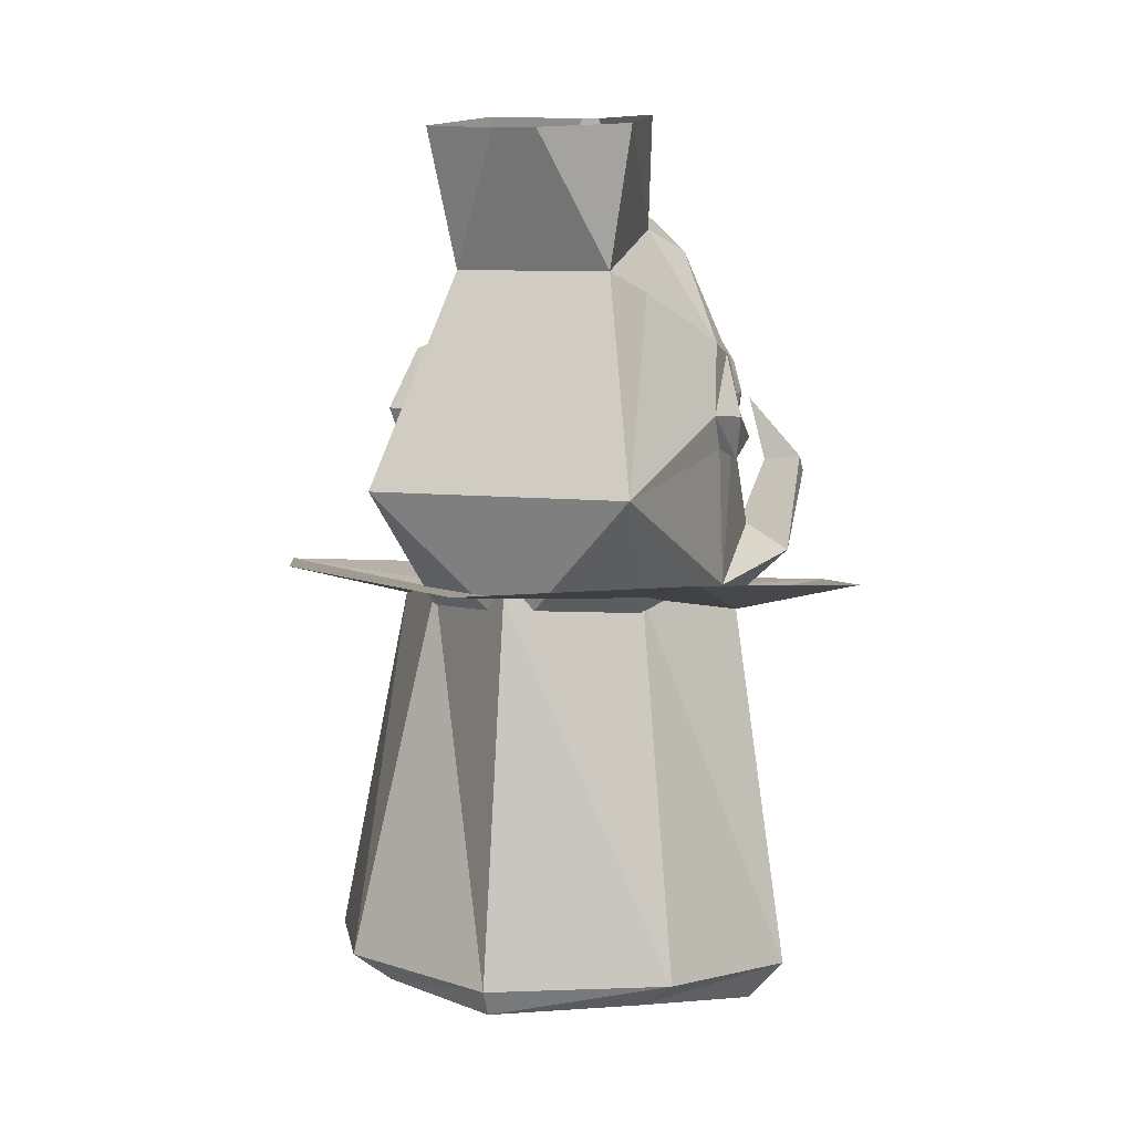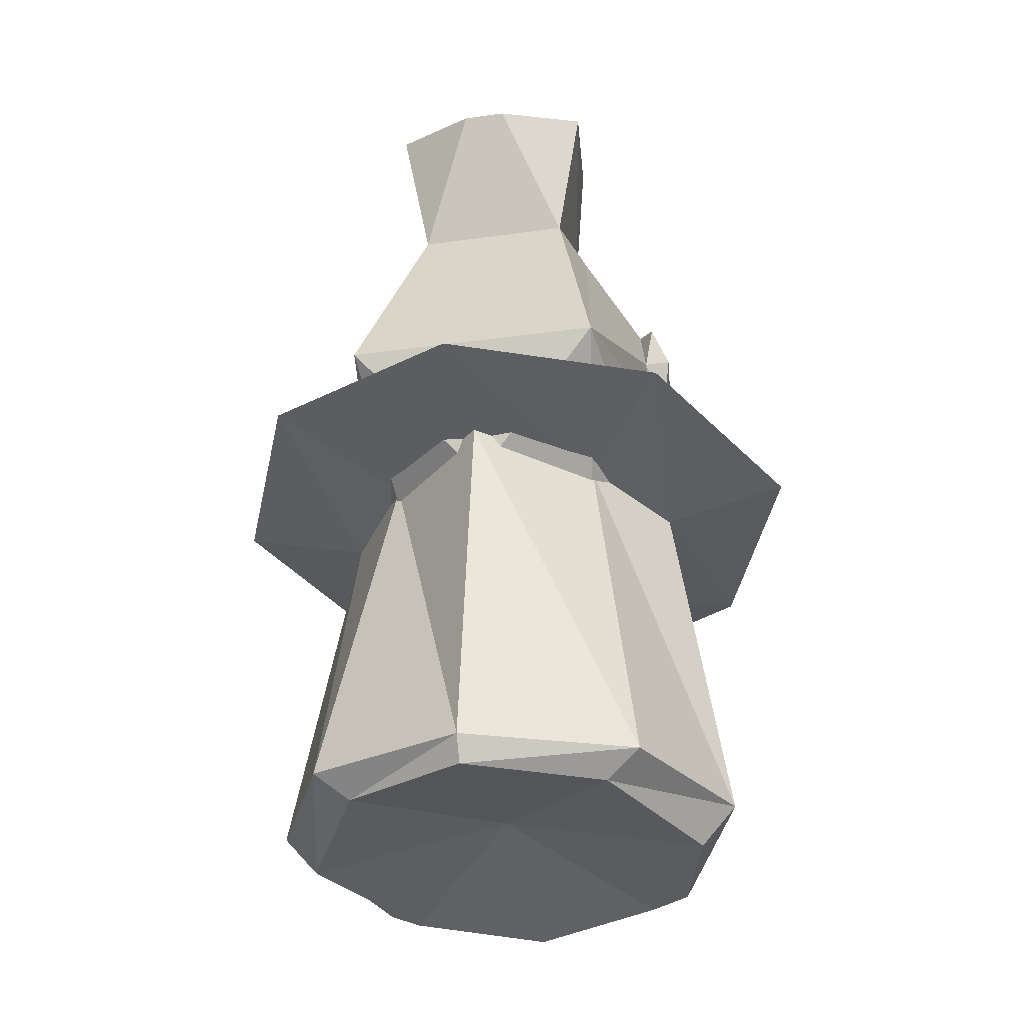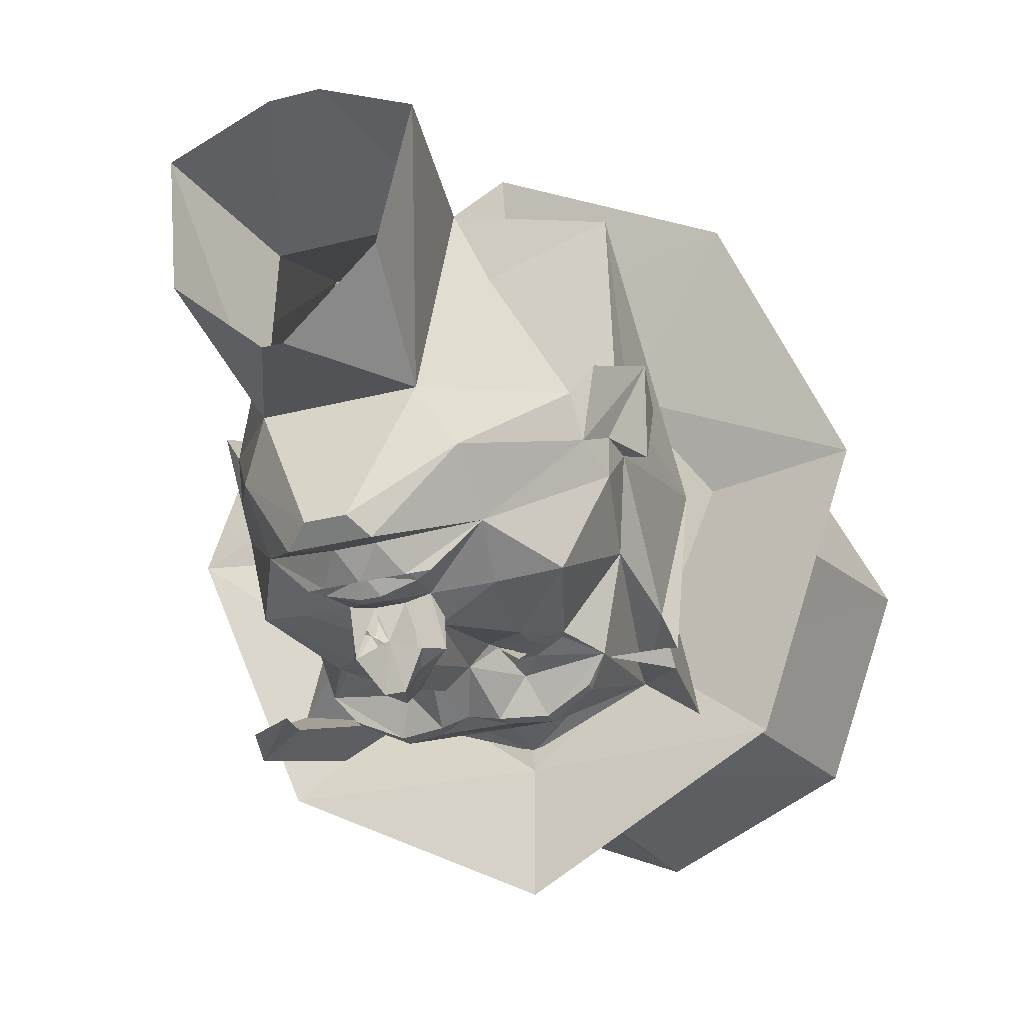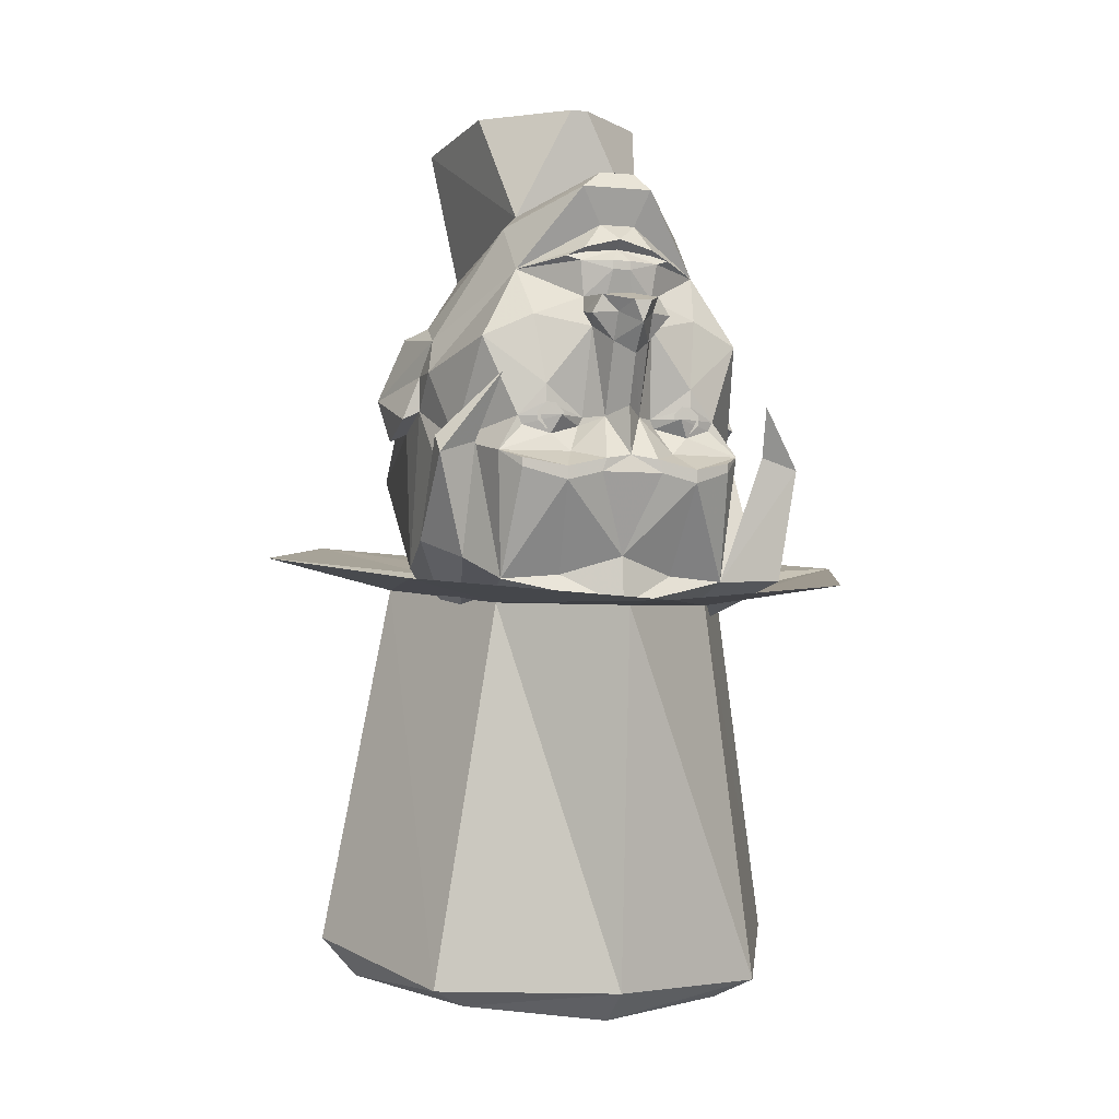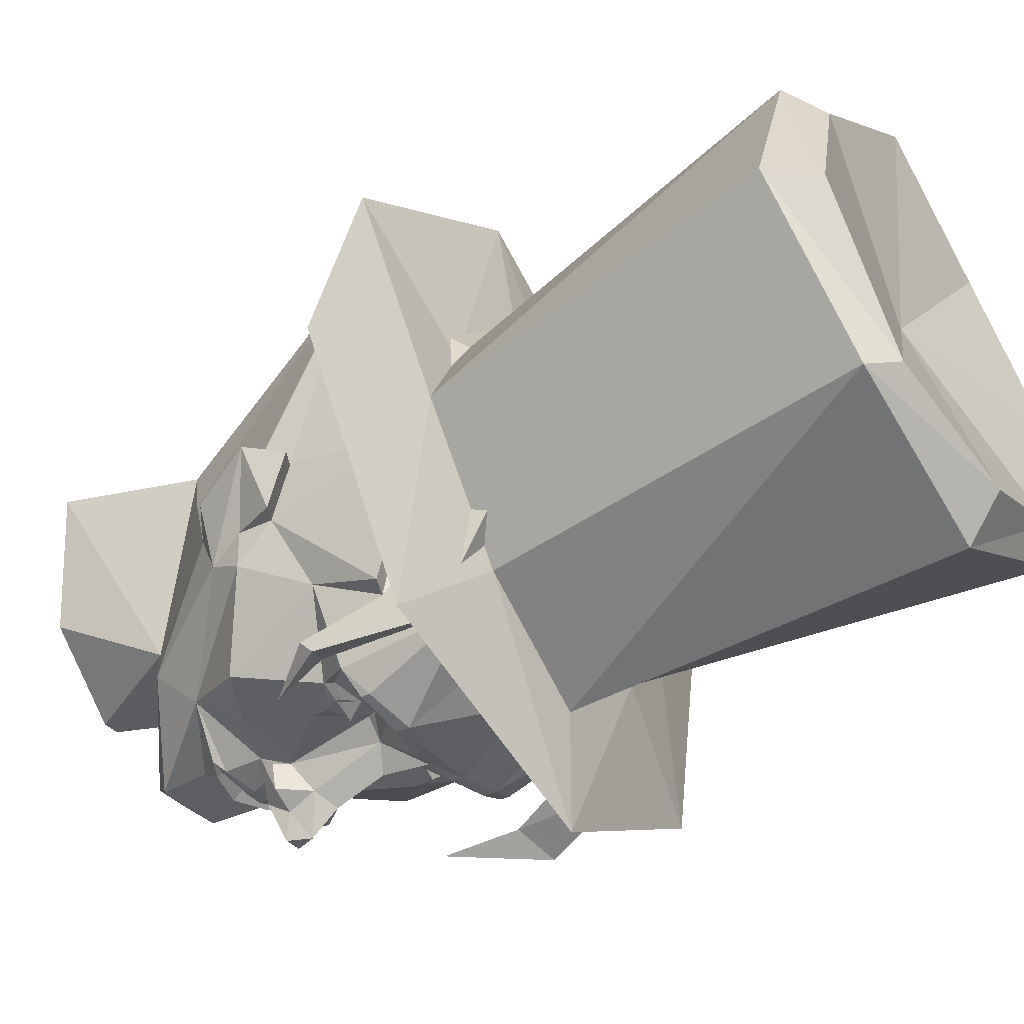
<metadata>
{"format":"obj","ext":"obj","renderer":"f3d","projection":"perspective","resolution":1024,"background":"white","views":[{"elev":8.1,"azim":18.3,"up":"+Y"},{"elev":-28.0,"azim":12.3,"up":"+Y"},{"elev":-26.5,"azim":-157.4,"up":"+Z"},{"elev":-3.5,"azim":162.0,"up":"+Y"},{"elev":-35.0,"azim":-56.4,"up":"+Z"}]}
</metadata>
<code>
v -0.1719 -0.5781 0.08594
v 0 -0.6328 0.08594
v 0 -0.4766 0.3281
v -0.2344 -0.2266 0.4062
v -0.2891 -0.4219 0
v -0.2891 -0.3594 -0.2812
v -0.2891 -0.4531 -0.3516
v -0.2031 -0.4531 -0.2891
v 0 -0.5 -0.3516
v 0.1719 -0.5781 0.08594
v 0.2344 -0.2266 0.4062
v -0.1406 0.1484 0.2188
v -0.1797 0.1094 0.125
v -0.2891 -0.1094 0.0625
v -0.2891 -0.1719 0.03125
v -0.2891 -0.1406 -0.0625
v -0.2734 -0.3359 -0.2344
v -0.2656 -0.2344 -0.3359
v -0.3203 -0.2344 -0.3359
v -0.3203 -0.2578 -0.3594
v -0.2578 -0.1484 -0.375
v 0.1406 0.1484 0.2188
v 0.1797 0.1094 0.125
v 0.1172 0.2188 -0.09375
v 0.1875 0.3984 0.2422
v 0.03906 0.3906 0.3125
v -0.03906 0.3906 0.3125
v -0.1875 0.3984 0.2422
v -0.1172 0.2188 -0.09375
v -0.2656 0.01562 -0.03125
v -0.2969 0 0.01562
v -0.3359 -0.1094 0.0625
v -0.3203 -0.1875 0.03125
v -0.3203 -0.1562 -0.0625
v -0.2891 -0.07812 -0.0625
v -0.2891 -0.07812 -0.125
v -0.2578 -0.2031 -0.1875
v -0.2188 -0.2344 -0.3281
v -0.1875 -0.2656 -0.3672
v -0.1172 -0.2891 -0.3984
v -0.1016 -0.4453 -0.3047
v 0 -0.4141 -0.3438
v 0.1016 -0.4453 -0.3047
v 0.2031 -0.4531 -0.2891
v 0.2891 -0.4219 -0.3516
v 0.3438 -0.3906 -0.2812
v 0.2891 -0.4219 0
v 0.2891 -0.1719 0.03125
v 0.2891 -0.1094 0.0625
v 0.2656 0.01562 -0.03125
v 0.1641 0.1797 -0.1719
v 0.02344 0.2656 -0.2969
v -0.03906 0.2656 -0.2969
v -0.01562 0.4219 -0.1094
v 0.01562 0.4219 -0.1094
v 0.1562 0.4219 0.01562
v 0.2891 -0.1406 -0.0625
v 0.3203 -0.1562 -0.0625
v 0.3203 -0.1875 0.03125
v 0.3359 -0.1094 0.0625
v 0.2969 0 0.01562
v 0.2734 -0.01562 -0.09375
v 0.1641 0.09375 -0.25
v 0.0625 0.2344 -0.3203
v -0.0625 0.2344 -0.3203
v -0.1641 0.1797 -0.1719
v -0.2734 -0.01562 -0.09375
v 0.2891 -0.07812 -0.125
v 0.2891 -0.07812 -0.0625
v 0.2578 -0.2031 -0.1875
v 0.2344 -0.03125 -0.2812
v 0.2734 -0.3359 -0.2344
v 0.2188 -0.2344 -0.3281
v 0.1797 -0.1719 -0.3125
v 0.1328 -0.1172 -0.3281
v 0.1484 0.007812 -0.3047
v 0.0625 0.03906 -0.3203
v 0.07031 0.1016 -0.3281
v 0.09375 0.1094 -0.3203
v 0.0625 0.125 -0.3281
v 0.02344 0.1719 -0.2969
v -0.007812 0.1719 -0.2969
v -0.03906 0.1719 -0.2969
v -0.1641 0.09375 -0.25
v -0.07031 0.1016 -0.3281
v -0.0625 0.1172 -0.3203
v 0 0.125 -0.3203
v -0.01562 0.1016 -0.3438
v -0.01562 0.08594 -0.3438
v -0.0625 0.03906 -0.3203
v -0.09375 0.1094 -0.3203
v -0.0625 0.125 -0.3281
v 0 0.1406 -0.3359
v 0.0625 0.1172 -0.3203
v 0.01562 0.1016 -0.3438
v 0.01562 0.08594 -0.3438
v 0.02344 0.03906 -0.3281
v -0.02344 0.03906 -0.3281
v -0.04688 0.03125 -0.3984
v -0.07031 0 -0.3906
v -0.07031 0.007812 -0.3438
v -0.05469 -0.01562 -0.3438
v -0.1484 0.007812 -0.3047
v -0.2344 -0.03125 -0.2812
v -0.1797 -0.1719 -0.3125
v -0.1719 -0.1875 -0.3125
v -0.125 -0.2031 -0.3281
v -0.09375 -0.2344 -0.3438
v -0.1172 -0.2656 -0.3984
v -0.1875 -0.25 -0.3672
v -0.04688 -0.25 -0.3984
v -0.05469 -0.2734 -0.3984
v 0.05469 -0.2734 -0.3984
v 0.04688 -0.25 -0.3984
v 0.1172 -0.2656 -0.3984
v 0.1172 -0.2891 -0.3984
v 0 -0.2422 -0.3906
v 0.03125 -0.1719 -0.3438
v 0.09375 -0.2344 -0.3438
v 0.1875 -0.25 -0.3672
v 0.1875 -0.2656 -0.3672
v -0.03125 -0.1719 -0.3438
v 0 -0.1562 -0.3828
v 0 -0.07031 -0.4141
v 0.03125 -0.04688 -0.3906
v 0.05469 -0.01562 -0.3438
v 0.0625 -0.1719 -0.3125
v 0.07031 -0.1875 -0.3125
v 0.125 -0.2031 -0.3281
v 0.1719 -0.1875 -0.3125
v 0.1328 -0.1484 -0.3281
v 0.07031 0.007812 -0.3438
v 0.05469 0.03125 -0.3984
v -0.1328 -0.1484 -0.3281
v -0.0625 -0.1719 -0.3125
v -0.07031 -0.1875 -0.3125
v -0.1484 0.4219 0.01562
v -0.1094 -0.1719 -0.3438
v -0.03125 -0.04688 -0.3906
v 0.1094 -0.1719 -0.3438
v 0 0.03906 -0.3828
v 0.01562 0.01562 -0.4531
v -0.01562 0.01562 -0.4531
v -0.03125 0 -0.4141
v 0.03125 0 -0.4141
v 0 -0.02344 -0.4531
v 0.07031 0 -0.3906
v -0.1328 -0.1172 -0.3281
v -0.1172 -0.1875 -0.3281
v -0.1328 -0.1875 -0.3281
v -0.1406 -0.1797 -0.3281
v -0.1406 -0.1641 -0.3281
v -0.1328 -0.1562 -0.3281
v -0.1172 -0.1562 -0.3281
v -0.1094 -0.1641 -0.3281
v -0.1094 -0.1797 -0.3281
v -0.1172 -0.1953 -0.3281
v -0.1328 -0.1953 -0.3281
v -0.1484 -0.1797 -0.3281
v -0.1484 -0.1641 -0.3281
v -0.1172 -0.1484 -0.3281
v -0.1016 -0.1641 -0.3281
v -0.1016 -0.1797 -0.3281
v 0.1016 -0.1797 -0.3281
v 0.1016 -0.1641 -0.3281
v 0.1172 -0.1484 -0.3281
v 0.1484 -0.1641 -0.3281
v 0.1484 -0.1797 -0.3281
v 0.1328 -0.1953 -0.3281
v 0.1172 -0.1953 -0.3281
v 0.1094 -0.1797 -0.3281
v 0.1094 -0.1641 -0.3281
v 0.1172 -0.1562 -0.3281
v 0.1328 -0.1562 -0.3281
v 0.1406 -0.1641 -0.3281
v 0.1406 -0.1797 -0.3281
v 0.1328 -0.1875 -0.3281
v 0.1172 -0.1875 -0.3281
v 0.3438 -0.2188 -0.375
v 0.2734 -0.2266 -0.375
v 0.3438 -0.25 -0.4062
v 0.2344 -0.1094 -0.4062
v 0 -1.094 0.08594
v 0.3672 -1.164 0.08594
v 0.2344 -1.117 0.3281
v 0 -1.117 0.4609
v -0.2344 -1.117 0.3281
v -0.3672 -1.164 0.08594
v -0.2344 -1.195 -0.1719
v 0 -1.219 -0.2578
v 0.2344 -1.195 -0.1719
v 0.2969 -1.164 -0.2031
v 0.4297 -1.094 0.08594
v 0.2969 -1.07 0.3516
v 0 -1.07 0.4844
v -0.2969 -1.07 0.3516
v -0.4297 -1.094 0.08594
v -0.2969 -1.164 -0.2031
v 0 -1.164 -0.3359
v 0.1953 -0.4922 -0.2344
v 0.3203 -0.4609 0.02344
v 0.1953 -0.4219 0.1953
v 0 -0.4062 0.375
v -0.1953 -0.4219 0.1953
v -0.3203 -0.4609 0.02344
v -0.1953 -0.4922 -0.2344
v 0 -0.5 -0.3828
v 0.3906 -0.4609 -0.3906
v 0.5469 -0.4062 0.02344
v 0 -0.5 -0.5859
v 0.3594 -0.3594 0.4297
v 0 -0.3672 0.625
v -0.375 -0.3594 0.4297
v -0.5547 -0.4062 0.02344
v -0.3906 -0.4609 -0.3906
f 1 2 3
f 1 3 4
f 1 4 5
f 1 5 6
f 1 6 7
f 1 7 8
f 1 8 9
f 1 9 2
f 2 9 10
f 2 10 3
f 3 10 11
f 3 11 4
f 4 11 12
f 4 12 13
f 4 13 14
f 4 14 15
f 4 15 5
f 5 15 16
f 5 16 17
f 5 17 6
f 6 17 8
f 6 8 18
f 6 18 19
f 6 19 7
f 7 19 20
f 7 20 8
f 8 20 18
f 18 20 21
f 18 21 19
f 19 21 20
f 22 12 11
f 22 11 23
f 22 23 24
f 22 24 25
f 22 25 26
f 22 26 27
f 22 27 12
f 12 27 28
f 12 28 29
f 12 29 13
f 13 29 30
f 13 30 14
f 14 30 31
f 14 31 32
f 14 32 33
f 14 33 15
f 15 33 34
f 15 34 16
f 16 34 35
f 16 35 36
f 16 36 37
f 16 37 17
f 17 37 8
f 8 37 38
f 8 38 39
f 8 39 40
f 8 40 41
f 8 41 9
f 9 41 42
f 9 42 43
f 9 43 44
f 9 44 10
f 10 44 45
f 10 45 46
f 10 46 47
f 10 47 11
f 11 47 48
f 11 48 49
f 11 49 23
f 23 49 50
f 23 50 24
f 24 50 51
f 24 51 52
f 24 52 53
f 24 53 29
f 24 29 54
f 24 54 55
f 24 55 56
f 24 56 25
f 47 57 48
f 48 57 58
f 48 58 59
f 48 59 49
f 49 59 60
f 49 60 61
f 49 61 50
f 50 61 62
f 50 62 51
f 51 62 63
f 51 63 64
f 51 64 52
f 52 64 65
f 52 65 53
f 53 65 66
f 53 66 29
f 29 66 30
f 30 66 67
f 30 67 31
f 31 67 32
f 32 67 35
f 32 35 34
f 32 34 33
f 57 68 69
f 57 69 58
f 58 69 60
f 58 60 59
f 68 57 70
f 68 70 71
f 68 71 63
f 68 63 62
f 68 62 69
f 69 62 60
f 60 62 61
f 57 47 72
f 57 72 70
f 70 72 44
f 70 44 73
f 70 73 74
f 70 74 71
f 71 74 75
f 71 75 76
f 71 76 63
f 63 76 77
f 63 77 78
f 63 78 79
f 63 79 80
f 63 80 81
f 63 81 64
f 64 81 82
f 64 82 65
f 65 82 83
f 65 83 84
f 65 84 66
f 66 84 67
f 67 84 36
f 67 36 35
f 85 86 87
f 85 87 88
f 85 88 89
f 85 89 90
f 85 90 84
f 85 84 91
f 85 91 86
f 86 91 92
f 86 92 87
f 87 92 93
f 87 93 80
f 87 80 94
f 87 94 78
f 87 78 95
f 87 95 88
f 88 95 96
f 88 96 89
f 89 96 97
f 89 97 98
f 89 98 90
f 90 98 99
f 90 99 100
f 90 100 101
f 90 101 102
f 90 102 103
f 90 103 84
f 84 103 104
f 84 104 36
f 36 104 37
f 37 104 105
f 37 105 38
f 38 105 106
f 38 106 107
f 38 107 108
f 38 108 109
f 38 109 110
f 38 110 39
f 39 110 109
f 39 109 40
f 40 109 111
f 40 111 112
f 40 112 42
f 40 42 41
f 79 78 94
f 79 94 80
f 113 114 115
f 113 115 116
f 113 116 42
f 113 42 112
f 113 112 117
f 113 117 114
f 114 117 118
f 114 118 119
f 114 119 115
f 115 119 73
f 115 73 120
f 115 120 116
f 116 120 121
f 116 121 44
f 116 44 43
f 116 43 42
f 121 73 44
f 73 121 120
f 117 112 111
f 117 111 122
f 117 122 123
f 117 123 118
f 118 123 124
f 118 124 125
f 118 125 126
f 118 126 127
f 118 127 128
f 118 128 119
f 119 128 129
f 119 129 73
f 73 129 130
f 73 130 74
f 74 130 129
f 74 129 131
f 74 131 75
f 75 131 127
f 75 127 126
f 75 126 76
f 76 126 77
f 77 126 132
f 77 132 133
f 77 133 97
f 77 97 96
f 77 96 78
f 78 96 95
f 128 127 131
f 128 131 129
f 106 105 134
f 106 134 107
f 107 134 135
f 107 135 136
f 107 136 108
f 108 136 122
f 108 122 111
f 108 111 109
f 29 28 137
f 29 137 54
f 107 106 138
f 107 138 136
f 136 138 135
f 136 135 122
f 122 135 102
f 122 102 139
f 122 139 124
f 122 124 123
f 106 105 138
f 140 130 129
f 140 129 128
f 140 128 127
f 140 74 130
f 97 141 98
f 141 142 143
f 141 143 99
f 99 143 144
f 99 144 100
f 100 144 139
f 100 139 101
f 101 139 102
f 142 141 133
f 142 133 145
f 142 145 146
f 142 146 143
f 143 146 144
f 144 146 139
f 139 146 124
f 124 146 125
f 125 146 145
f 125 145 147
f 125 147 126
f 126 147 132
f 132 147 133
f 133 147 145
f 105 148 134
f 134 148 135
f 135 148 102
f 102 148 103
f 103 148 104
f 104 148 105
f 92 91 84
f 92 84 83
f 92 83 93
f 93 83 82
f 93 82 81
f 93 81 80
f 149 150 151
f 149 151 152
f 149 152 153
f 149 153 154
f 149 154 155
f 149 155 156
f 157 158 159
f 157 159 160
f 157 160 134
f 157 134 161
f 157 161 162
f 157 162 163
f 164 165 166
f 164 166 131
f 164 131 167
f 164 167 168
f 164 168 169
f 164 169 170
f 171 172 173
f 171 173 174
f 171 174 175
f 171 175 176
f 171 176 177
f 171 177 178
f 47 46 72
f 72 46 44
f 44 46 179
f 44 179 180
f 44 180 45
f 45 180 181
f 45 181 46
f 46 181 179
f 179 181 182
f 179 182 180
f 180 182 181
f 183 184 185
f 183 185 186
f 183 186 187
f 183 187 188
f 183 188 189
f 183 189 190
f 183 190 191
f 183 191 184
f 184 191 192
f 184 192 193
f 184 193 185
f 185 193 194
f 185 194 186
f 186 194 195
f 186 195 187
f 187 195 196
f 187 196 188
f 188 196 197
f 188 197 189
f 189 197 198
f 189 198 190
f 190 198 199
f 190 199 191
f 191 199 192
f 192 199 200
f 192 200 201
f 192 201 193
f 193 201 202
f 193 202 194
f 194 202 203
f 194 203 195
f 195 203 204
f 195 204 196
f 196 204 205
f 196 205 197
f 197 205 206
f 197 206 198
f 198 206 207
f 198 207 199
f 199 207 200
f 200 207 208
f 200 208 209
f 200 209 201
f 200 201 208
f 200 208 210
f 200 210 207
f 200 207 203
f 200 203 202
f 200 202 201
f 201 202 209
f 201 209 211
f 201 211 202
f 202 211 203
f 202 203 212
f 202 212 211
f 202 211 209
f 204 203 212
f 204 212 213
f 204 213 214
f 204 214 205
f 204 205 213
f 204 213 203
f 204 203 206
f 204 206 205
f 205 206 214
f 205 214 215
f 205 215 206
f 206 215 210
f 206 210 207
f 206 207 215
f 206 215 214
f 203 211 212
f 208 207 210
f 213 212 203
f 205 214 213
f 207 210 215
f 208 201 209
f 206 203 207

</code>
